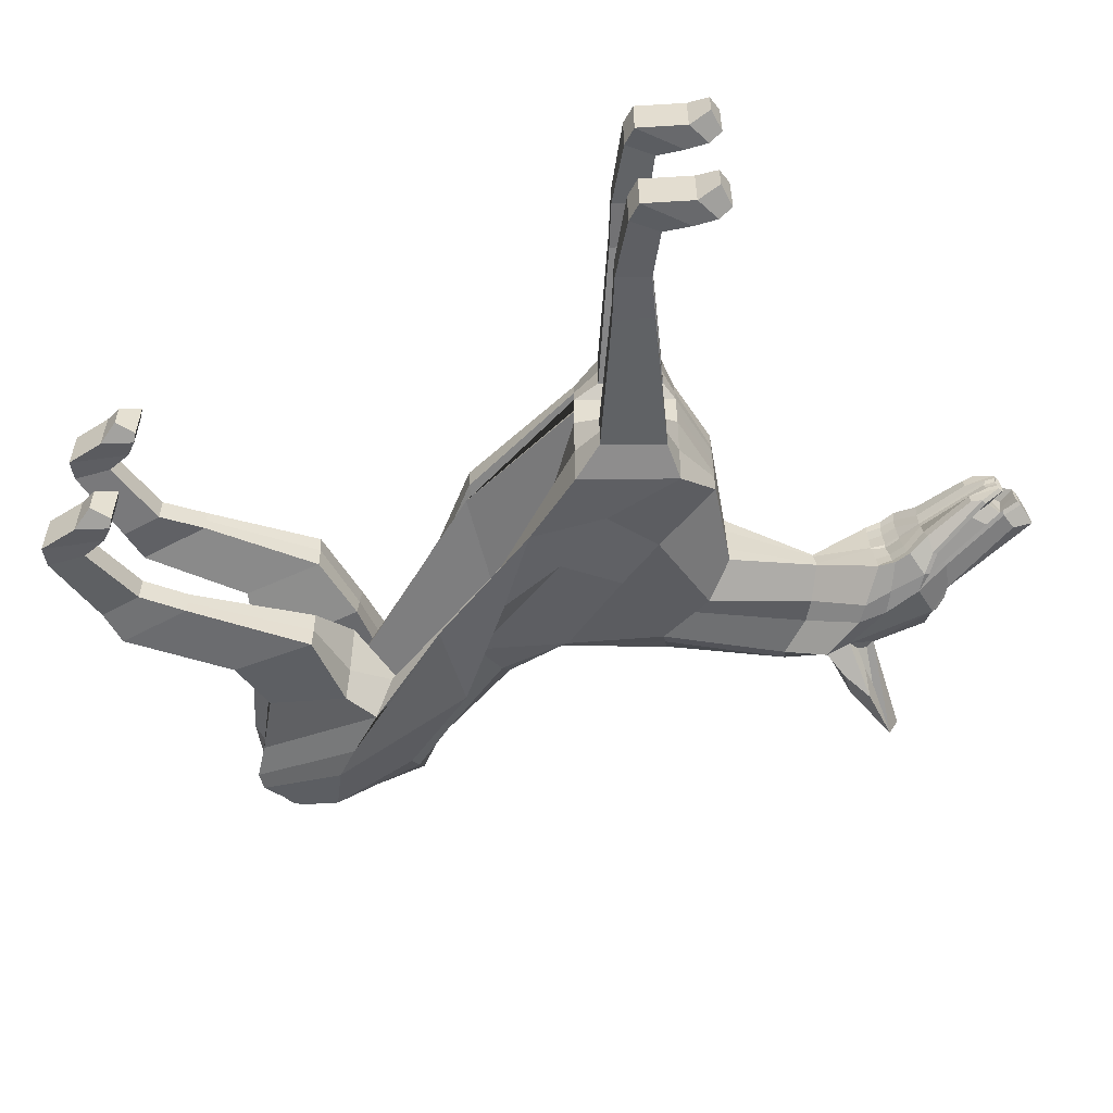
<metadata>
{"format":"obj","ext":"obj","renderer":"f3d","projection":"perspective","resolution":1024,"background":"white","views":[{"elev":-52.8,"azim":31.3,"up":"+Z"}]}
</metadata>
<code>
o Plane.003
v -13.8 16.73 0.1003
v -15.66 15.3 0.1003
v -16.11 17.82 0.1003
v -9.49 13.67 -3.265
v -8.983 10.4 -3.352
v -12.57 9.847 -3.352
v -13.04 12.85 -2.257
v 13.1 21.25 -0.4092
v 13.26 21.15 -0.7408
v 13.98 21.1 -0.6917
v 13.81 21.2 -0.3612
v 18.78 23.52 0.8814
v 18.08 22.86 0.2994
v 14.55 23.64 -0.568
v 14.43 23.93 -0.2467
v -7.855 19.03 -1.016
v -7.805 18.07 -1.336
v -10.19 19.61 -1.293
v -10.2 20.21 -0.9853
v 14.91 21.09 -0.08613
v 14.71 21.21 0.4366
v 13.5 24.2 -0.9536
v 13.74 24.24 -0.8365
v 14.18 24.01 -0.6776
v -7.923 14.71 -1.92
v -9.03 15.3 -3.162
v -1.038 12.49 -2.257
v -0.8356 12.28 -1.467
v -13.92 19.29 -2.257
v -13.92 19.75 -1.467
v 18.74 22.46 0.9937
v 18.01 22.14 0.3821
v -16.08 16.47 -1.548
v -15.87 15.93 -2.419
v -14.8 14.85 -2.257
v -15.08 15.87 -1.467
v 2.921 19.66 -1.054
v 3.117 19.17 -1.342
v -0.5658 17.29 -1.42
v -0.8968 17.45 -1.122
v -13.14 12.79 -1.467
v -12.58 9.852 -2.366
v -12.59 9.891 -1.379
v -13.75 12.31 -0.6776
v -4.292 12.98 -2.911
v -11.01 16.48 -3.117
v 1.54 10.75 -2.771
v 4.795 8.955 -3.265
v 11.87 22.94 -1.35
v 9.767 23.7 -1.301
v 13.53 22.73 -1.198
v 15 22.51 -0.619
v 5.953 17.99 -2.017
v 7.456 17.12 -1.143
v 8.874 13.25 -1.743
v 5.965 13.61 -3.069
v 8.607 21.88 -0.9016
v 7.147 22.67 -1.299
v 8.74 23.52 -1.626
v 10.65 22.8 -1.392
v 4.726 11.54 -2.801
v 8.39 11.08 -3.265
v 4.974 18.57 -1.507
v 5.026 8.526 -1.971
v 7.419 17.13 -0.3566
v 10.09 20.28 0.2406
v 10.06 20.3 0.3685
v 8.621 10.65 -1.971
v 8.868 13.23 -0.9066
v 8.653 9.566 -2.958
v 6.381 8.191 -2.958
v -9.106 14.1 0.1003
v -15.36 14.65 -0.6776
v -8.326 15.68 -0.6776
v -3.86 17.2 -1.148
v -4.101 15.5 -1.469
v 8.641 23.9 -1.112
v 6.895 23.16 -0.9731
v 8.961 24.69 -2.002
v 9.465 26 -2.369
v -15.45 18.51 -2.257
v -15.2 19.28 -1.467
v 17.1 20.89 0.5777
v 17.04 20.93 0.9941
v 14.62 21.27 1.06
v 14.63 21.26 0.9772
v 17.88 21.1 1.236
v 17.76 21.14 1.422
v -13.92 20.21 0.1003
v -13.92 20.21 -0.6776
v -15.18 19.77 -0.445
v -15.18 19.77 0.1003
v 6.649 23.65 0.08472
v 6.718 23.61 -0.4224
v 2.72 20.14 -0.7691
v 2.588 20.11 0.04316
v -1.34 17.42 -0.04655
v -1.141 17.68 -0.8292
v -3.77 17.67 -0.8403
v -4.452 16.31 -0.08412
v 10.33 24.9 0.3534
v 10.44 24.83 -0.4147
v 8.511 24.32 -0.6028
v 8.392 24.39 0.1653
v -7.914 18.97 -0.7194
v -7.958 17.76 0.04842
v -9.155 13.3 -1.971
v 5.257 8.098 0.1006
v 5.257 8.098 -0.6773
v 8.852 10.22 -0.6774
v 8.852 10.22 0.1005
v 8.868 13.24 -0.6289
v 8.868 13.26 0.1223
v 8.857 13.25 1.351
v 7.369 17.19 1.029
v -0.8645 9.547 0.1006
v -2.74 15.79 -0.6774
v -16.37 17.11 -0.6776
v 18.69 22.5 1.477
v 18.71 22.48 1.278
v 18.75 23.54 1.166
v 18.73 23.55 1.365
v -10.21 20.51 0.1004
v -10.21 20.62 -0.6775
v 14.46 24.33 0.872
v 14.5 24.3 0.4531
v 12.77 25.23 -0.1588
v 12.72 25.27 0.6168
v 13.57 21.38 0.9319
v 13.72 21.26 0.1771
v 12.84 21.46 0.8803
v 13.02 21.32 0.1294
v 8.653 9.566 -2.059
v 11.15 4.204 -2.644
v 11.15 4.204 -3.193
v 6.381 8.191 -2.059
v 6.381 8.191 -1.159
v 8.652 9.566 -1.159
v 11.93 2.6 -2.735
v 11.93 2.6 -3.284
v 9.7 3.461 -3.193
v 9.7 3.461 -2.095
v 11.15 4.204 -2.095
v 9.7 3.461 -2.644
v 10.75 1.85 -2.187
v 12.49 -0.1556 -1.937
v 13.2 1.049 -2.339
v 11.93 2.6 -2.187
v 10.75 1.85 -3.284
v 10.75 1.85 -2.735
v 13.2 1.049 -2.887
v 14.39 1.238 -2.887
v 14.39 1.238 -3.837
v 13.2 1.049 -3.436
v 12.49 -0.1556 -2.887
v 12.49 -0.1556 -3.837
v 15.31 1.47 -3.837
v 15.02 0.4022 -3.837
v 13.18 -0.5617 -3.837
v 13.18 -0.5616 -1.937
v 14.39 1.238 -1.937
v 13.18 -0.5617 -2.887
v 15.02 0.4022 -1.937
v 15.97 0.47 -2.339
v 15.98 1.307 -1.937
v 15.31 1.47 -1.937
v 15.02 0.4022 -2.887
v 15.31 1.47 -2.887
v 15.97 0.47 -2.887
v 15.97 0.47 -3.436
v 15.98 1.307 -3.837
v 15.98 1.307 -2.887
v -8.988 10.42 -2.366
v -12.41 6.258 -2.736
v -12.41 6.258 -3.284
v -15.65 6.196 -2.736
v -15.57 4.686 -2.644
v -15.57 4.686 -2.096
v -15.65 6.196 -2.187
v -13.69 4.713 -2.644
v -14.08 1.753 -2.888
v -14.08 1.753 -3.436
v -13.69 4.713 -3.193
v -12.41 6.258 -2.187
v -8.985 10.41 -1.379
v -8.402 12.38 -0.6776
v -15.41 1.163 -2.888
v -15.11 0.379 -2.888
v -15.11 0.379 -1.938
v -15.41 1.163 -1.938
v -15.65 6.196 -3.284
v -15.57 4.686 -3.193
v -13.69 4.713 -2.096
v -13.36 0.3111 -2.888
v -12.39 -0.05116 -2.888
v -12.39 -0.05116 -2.339
v -13.36 0.3111 -1.938
v -11.76 0.6405 -1.938
v -12.11 0.9984 -1.938
v -12.39 -0.05116 -3.436
v -11.76 0.6405 -3.838
v -11.76 0.6405 -2.888
v -12.92 1.553 -3.436
v -12.11 0.9984 -3.838
v -13.36 0.3111 -3.838
v -15.11 0.379 -3.838
v -12.92 1.553 -2.339
v -12.11 0.9984 -2.888
v -12.92 1.553 -2.888
v -14.08 1.753 -2.339
v -15.41 1.163 -3.838
v -17.01 19.84 -0.1484
v -17.01 19.84 0.1786
v -12.43 17.45 -2.964
v -16.05 16.63 -2.526
v 9.253 21.2 -0.7046
v 3.573 14.76 -2.761
v 1.79 12.75 -2.638
v -1.274 13.33 -2.64
v 11.28 22.17 -1.305
v 12.5 22.16 -1.174
v 14.08 22.19 -1.002
v -5.309 16.67 -2.759
v -16.15 17.23 -1.602
v -14.11 17.5 0.1003
v -16 18.59 0.1003
v 17.53 21.01 0.4636
v 18.29 21.22 1.036
v 14.8 21.66 -0.5587
v 12.54 21.03 -0.664
v 18.25 21.24 1.269
v 18.22 21.25 1.466
v -16.28 18.08 -0.445
v 8.797 25.53 -2.164
v 13.38 24.48 -0.6319
v 12.33 21.17 0.06219
v 12.4 21.12 -0.4782
v 10.59 24.41 -0.9217
v 12.32 21.18 0.8466
v 9.3 28.3 -2.4
v 9.715 28.31 -1.927
v 9.342 25.75 -1.185
v 9.901 24.23 -1.138
v 10.22 24.51 -0.9915
v -17.13 19.38 -0.1484
v -17.13 19.38 0.1786
v 9.775 25.13 -1.553
v 9.681 26.03 -1.568
v 14.12 22.43 -0.9323
v 13.35 22.67 -1.034
v 13.48 22.56 -1.048
v 14.25 22.32 -0.9465
v 13.64 22.75 2.904
v 12.89 22.97 2.807
v 13.73 22.84 2.69
v 14.55 22.57 2.799
v 18.37 21.42 1.469
v 18.35 21.44 1.653
v 17.55 21.68 1.549
v 17.56 21.66 1.365
v 18.32 21.46 1.848
v 17.52 21.69 1.744
v 17.46 21.72 2.01
v 18.26 21.49 2.113
v 18.7 22.26 1.045
v 17.89 22.53 0.9365
v 17.2 22.19 0.334
v 18.04 21.93 0.4452
v -13.79 16.73 0.2193
v -16.11 17.82 0.2193
v -15.65 15.21 0.2193
v -9.071 13.4 3.584
v -13.51 12.51 2.577
v -12.58 9.871 3.352
v -8.851 9.872 3.352
v 12.81 21.44 2.342
v 13.43 21.45 2.441
v 13.57 21.37 2.82
v 12.87 21.41 2.704
v 18.65 23.6 2.03
v 14.18 24.1 2.113
v 14.19 23.88 2.489
v 17.91 23.02 2.535
v -8.266 17.82 1.258
v -10.2 20.19 1.305
v -10.2 19.84 1.613
v -8.142 17.32 1.569
v 14.54 21.32 1.88
v 14.58 21.3 2.438
v 13.01 24.73 2.176
v 13.17 24.77 2.227
v 13.84 24.41 2.188
v -9.203 16.24 2.24
v -1.031 9.933 1.787
v -0.9869 9.831 2.577
v -9.206 16.31 3.482
v -13.92 19.75 1.787
v -13.92 19.29 2.577
v 18.64 22.53 2.058
v 17.86 22.27 2.542
v -16.09 15.9 1.868
v -14.87 15 1.787
v -14.81 15 2.577
v -15.76 15.95 2.739
v 2.586 19.88 1.224
v -1.22 17.04 1.173
v -1.104 16.55 1.505
v 2.732 19.46 1.548
v -13.52 12.46 1.787
v -13.63 12.38 0.9972
v -12.53 9.711 1.698
v -12.58 9.856 2.685
v -4.127 12.42 3.23
v -10.83 16.35 3.437
v 0.9506 9.913 3.126
v 4.795 8.955 3.585
v 11.37 23.26 2.76
v 13 23.09 2.989
v 13.05 24.5 2.555
v 9.347 23.97 2.176
v 14.59 22.77 2.788
v 5.707 18.07 2.586
v 5.914 13.65 3.472
v 8.842 13.25 2.163
v 7.336 17.2 1.823
v 8.14 22.2 1.774
v 9.632 23.48 2.488
v 7.683 24.31 2.224
v 6.748 22.93 1.814
v 4.718 11.54 3.131
v 8.389 11.08 3.585
v 4.796 18.7 1.932
v 5.026 8.526 2.291
v 9.959 20.37 1.027
v 9.94 20.38 1.155
v 8.62 10.65 2.291
v 6.381 8.191 3.278
v 8.652 9.566 3.278
v -9.106 14.1 0.2193
v -9.207 16.34 0.9972
v -15.61 14.81 0.9972
v -4.331 15.85 1.149
v -4.19 15.36 1.48
v 7.842 24.52 1.67
v 6.722 23.28 1.416
v 8.87 26.37 2.825
v 8.442 25.02 2.55
v -15.18 19.31 1.787
v -15.8 18.08 2.577
v 16.96 20.98 1.895
v 16.91 21.01 2.314
v 14.57 21.31 1.243
v 17.73 21.15 1.604
v 17.84 21.13 1.82
v 14.59 21.29 1.334
v -13.92 20.21 0.2193
v -15.18 19.77 0.2193
v -15.18 19.77 0.7646
v -13.92 20.21 0.9972
v 6.623 23.67 0.2879
v 2.564 20.13 0.1599
v 2.429 20.29 0.9006
v 6.73 23.62 0.7959
v -1.341 17.43 0.07152
v -4.453 16.33 0.03429
v -4.463 16.35 0.8182
v -1.342 17.47 0.8491
v 10.31 24.92 0.5329
v 8.365 24.41 0.3849
v 8.305 24.45 1.158
v 10.22 24.97 1.304
v -7.933 18.5 0.1782
v -7.902 19.47 0.97
v -8.842 13.03 2.291
v 5.257 8.098 0.2195
v 8.852 10.22 0.2194
v 8.852 10.22 0.9973
v 5.257 8.098 0.9974
v 8.867 13.25 0.2472
v 8.859 13.25 1.043
v -0.8942 9.617 0.2195
v -2.746 15.64 0.9973
v -16.11 17.82 0.9972
v 18.67 22.5 1.572
v 18.71 23.56 1.547
v 18.69 23.58 1.746
v 18.65 22.52 1.771
v -10.21 20.52 0.2193
v -10.21 20.46 0.9972
v 14.44 24.34 0.9862
v 12.71 25.28 0.735
v 12.63 25.33 1.507
v 14.39 24.38 1.404
v 13.55 21.39 1.12
v 13.47 21.44 1.893
v 12.89 21.41 1.013
v 12.82 21.45 1.787
v 8.652 9.566 2.379
v 11.15 4.204 3.513
v 11.15 4.204 2.964
v 6.381 8.191 1.479
v 6.381 8.191 2.379
v 8.652 9.566 1.479
v 11.93 2.6 3.604
v 11.93 2.6 3.055
v 9.7 3.461 3.513
v 11.15 4.204 2.415
v 9.7 3.461 2.415
v 9.7 3.461 2.964
v 10.75 1.85 2.507
v 11.93 2.6 2.507
v 13.2 1.049 2.659
v 12.49 -0.1557 2.258
v 10.75 1.85 3.604
v 10.75 1.85 3.055
v 13.2 1.049 3.208
v 13.2 1.049 3.756
v 14.39 1.238 4.158
v 14.39 1.238 3.208
v 12.49 -0.1556 3.208
v 12.49 -0.1557 4.158
v 13.18 -0.5617 4.158
v 15.02 0.4022 4.158
v 15.31 1.47 4.158
v 14.39 1.238 2.257
v 13.18 -0.5617 2.258
v 13.18 -0.5617 3.208
v 15.02 0.4022 2.257
v 15.31 1.47 2.257
v 15.98 1.307 2.257
v 15.97 0.4699 2.659
v 15.02 0.4022 3.208
v 15.31 1.47 3.207
v 15.97 0.4699 3.207
v 15.98 1.307 3.207
v 15.98 1.307 4.158
v 15.97 0.4699 3.756
v -8.881 9.996 2.685
v -12.41 6.258 3.604
v -12.41 6.258 3.055
v -15.65 6.196 3.055
v -15.65 6.196 2.506
v -15.57 4.686 2.415
v -15.57 4.686 2.964
v -13.69 4.713 2.964
v -13.69 4.713 3.513
v -14.08 1.753 3.756
v -14.08 1.753 3.207
v -8.886 10.01 1.698
v -12.41 6.258 2.506
v -8.6 12.63 0.9972
v -15.41 1.163 3.207
v -15.41 1.163 2.257
v -15.11 0.379 2.257
v -15.11 0.379 3.207
v -15.65 6.196 3.604
v -15.57 4.686 3.513
v -13.69 4.713 2.415
v -13.36 0.3111 3.207
v -13.36 0.3111 2.257
v -12.39 -0.05116 2.659
v -12.39 -0.05116 3.207
v -12.11 0.9984 2.257
v -11.76 0.6405 2.257
v -11.76 0.6405 3.207
v -11.76 0.6405 4.157
v -12.39 -0.05116 3.756
v -12.92 1.553 3.756
v -15.11 0.379 4.157
v -13.36 0.3111 4.157
v -12.11 0.9984 4.157
v -12.92 1.553 2.659
v -12.11 0.9984 3.207
v -12.92 1.553 3.207
v -14.08 1.753 2.659
v -15.41 1.163 4.157
v -17.01 19.84 0.468
v -15.99 16.75 2.846
v -12.51 17.47 3.284
v 8.922 21.42 1.8
v 1.904 12.93 2.982
v 3.478 14.82 3.134
v -1.975 11.86 2.961
v 10.26 22.84 2.61
v 11.94 22.54 2.812
v 13.61 22.51 2.997
v -6.046 14.66 3.074
v -16.32 16.8 1.921
v -16 18.59 0.2193
v -14.1 17.5 0.2193
v 18.22 21.28 2.09
v 17.33 21.14 2.505
v 14.47 21.9 2.807
v 12.24 21.22 2.499
v 18.19 21.27 1.645
v 18.25 21.26 1.855
v -16 18.59 0.7646
v 8.243 25.88 2.548
v 12.13 21.3 1.72
v 12.12 21.29 2.275
v 10.27 24.61 1.888
v 12.3 21.19 0.9634
v 8.731 28.66 2.497
v 9.241 28.61 2.13
v 9.009 25.96 1.687
v 9.883 24.72 1.86
v 9.54 24.46 1.974
v -17.13 19.38 0.468
v 9.269 26.28 2.096
v 9.335 25.4 2.224
v 17.05 22.31 2.405
v 17.86 22.06 2.513
v 18.6 22.32 2.027
v 17.88 22.58 1.929
v 17.87 22.58 1.68
v 18.58 22.32 1.776
v 14.96 22.3 -0.6121
v 14.16 22.56 -0.7189
v 18.39 21.41 0.9999
v 17.59 21.65 0.8955
v 17.59 21.65 1.169
v 18.39 21.41 1.274
v 18.6 22.31 1.577
v 18.61 22.3 1.482
v 17.8 22.58 1.373
v 17.79 22.59 1.468
v 17.36 21.34 2.532
v 16.55 21.58 2.426
v 13.81 22.28 2.693
v 14.6 22.05 2.796
v 17.57 21.2 0.417
v 14.92 21.83 -0.5386
v 18.63 22.29 1.283
v 13.76 22.65 2.96
v 14.16 22.04 -0.6372
v 16.78 21.43 0.3141
v 17.83 22.56 1.175
v 13 22.87 2.862
v 14.13 24.13 -0.5451
v 13.69 24.36 -0.7039
v 13.2 24.64 2.448
v 13.86 24.28 2.409
f 1 2 3
f 4 5 6 7
f 8 9 10 11
f 12 13 14 15
f 16 17 18 19
f 11 10 20 21
f 22 23 24 14
f 25 26 27 28
f 19 18 29 30
f 31 32 13 12
f 33 34 35 36
f 37 38 39 40
f 41 42 43 44
f 45 27 26 46
f 47 48 27 45
f 49 50 22 51
f 51 22 14 52
f 53 54 55 56
f 57 58 59 60
f 61 62 48 47
f 52 14 13 32
f 56 55 62 61
f 63 38 58 57
f 46 26 35 34
f 28 27 48 64
f 65 54 66 67
f 68 62 55 69
f 62 70 71 48
f 72 2 73 74
f 75 76 17 16
f 69 55 54 65
f 77 59 58 78
f 59 79 80 50
f 40 39 76 75
f 78 58 38 37
f 30 29 81 82
f 21 20 83 84
f 85 86 87 88
f 89 90 91 92
f 93 94 95 96
f 97 98 99 100
f 101 102 103 104
f 104 103 94 93
f 100 99 105 106
f 25 107 4 26
f 108 109 110 111
f 111 110 112 113
f 114 69 65 115
f 116 117 109 108
f 96 95 98 97
f 3 118 73 2
f 119 120 121 122
f 123 124 90 89
f 72 74 117 116
f 125 126 127 128
f 129 130 86 85
f 106 105 124 123
f 122 121 126 125
f 131 132 130 129
f 133 134 135 70
f 64 136 137 109
f 109 137 138 110
f 68 133 70 62
f 134 139 140 135
f 70 135 141 71
f 137 142 143 138
f 136 144 142 137
f 145 146 147 148
f 135 140 149 141
f 142 145 148 143
f 144 150 145 142
f 151 152 153 154
f 150 155 146 145
f 139 151 154 140
f 140 154 156 149
f 153 157 158 159
f 154 153 159 156
f 146 160 161 147
f 155 162 160 146
f 163 164 165 166
f 160 163 166 161
f 162 167 163 160
f 152 168 157 153
f 169 170 171 172
f 167 169 164 163
f 168 172 171 157
f 157 171 170 158
f 173 174 175 5
f 176 177 178 179
f 180 181 182 183
f 43 179 184 185
f 36 41 44 73
f 107 173 5 4
f 73 44 186 74
f 26 4 7 35
f 42 176 179 43
f 44 43 185 186
f 187 188 189 190
f 5 175 191 6
f 175 183 192 191
f 174 180 183 175
f 177 187 190 178
f 179 178 193 184
f 194 195 196 197
f 197 196 198 199
f 195 200 201 202
f 203 204 205 206
f 189 197 199 207
f 204 201 200 205
f 208 202 201 204
f 181 209 203 182
f 209 208 204 203
f 188 194 197 189
f 190 189 207 210
f 183 182 211 192
f 182 203 206 211
f 178 190 210 193
f 91 212 213 92
f 29 214 215 81
f 53 63 57 216
f 39 217 218 76
f 76 218 219 17
f 216 57 60 220
f 38 63 217 39
f 221 49 51 222
f 17 219 223 18
f 18 223 214 29
f 82 81 215 224
f 92 225 226
f 84 83 227 228
f 9 221 222 10
f 10 222 229 20
f 66 216 220 230
f 20 229 227 83
f 54 53 216 66
f 88 87 231 232
f 226 233 118 3
f 214 46 34 215
f 217 56 61 218
f 218 61 47 219
f 63 53 56 217
f 219 47 45 223
f 223 45 46 214
f 224 215 34 33
f 225 1 3 226
f 233 224 33 118
f 87 84 228 231
f 91 82 224 233
f 206 205 194 188
f 207 199 208 209
f 210 207 209 181
f 199 198 202 208
f 196 195 202 198
f 205 200 195 194
f 192 211 187 177
f 184 193 180 174
f 211 206 188 187
f 6 191 176 42
f 186 185 173 107
f 35 7 41 36
f 193 210 181 180
f 191 192 177 176
f 185 184 174 173
f 166 165 172 168
f 158 170 169 167
f 164 169 172 165
f 161 166 168 152
f 159 158 167 162
f 156 159 162 155
f 148 147 151 139
f 149 156 155 150
f 147 161 152 151
f 141 149 150 144
f 71 141 144 136
f 143 148 139 134
f 110 138 133 68
f 48 71 136 64
f 138 143 134 133
f 74 186 107 25
f 86 21 84 87
f 90 30 82 91
f 94 78 37 95
f 98 40 75 99
f 77 234 79 59
f 103 77 78 94
f 99 75 16 105
f 110 68 69 112
f 117 28 64 109
f 7 6 42 41
f 95 37 40 98
f 118 33 36 73
f 120 31 12 121
f 124 19 30 90
f 74 25 28 117
f 126 15 235 127
f 130 11 21 86
f 105 16 19 124
f 121 12 15 126
f 132 8 11 130
f 236 237 8 132
f 127 235 238 102
f 230 220 221 9
f 220 60 49 221
f 239 236 132 131
f 128 127 102 101
f 235 22 50 238
f 60 59 50 49
f 237 230 9 8
f 240 80 79 234
f 241 240 234 242
f 102 241 242 103
f 238 240 241 102
f 103 242 234 77
f 50 243 244 238
f 213 212 245 246
f 226 246 245 233
f 92 226 246 213
f 233 245 212 91
f 243 247 248 244
f 80 247 243 50
f 240 248 247 80
f 238 244 248 240
f 249 250 251 252
f 253 254 255 256
f 257 258 259 260
f 261 262 263 264
f 265 266 267 268
f 269 270 271
f 272 273 274 275
f 276 277 278 279
f 280 281 282 283
f 284 285 286 287
f 277 288 289 278
f 290 291 292 281
f 293 294 295 296
f 285 297 298 286
f 299 280 283 300
f 301 302 303 304
f 305 306 307 308
f 309 310 311 312
f 313 314 296 295
f 315 313 295 316
f 317 318 319 320
f 318 321 282 319
f 322 323 324 325
f 326 327 328 329
f 330 315 316 331
f 321 300 283 282
f 323 330 331 324
f 332 326 329 308
f 314 304 303 296
f 294 333 316 295
f 115 334 335 325
f 336 114 324 331
f 331 316 337 338
f 339 340 341 271
f 342 284 287 343
f 114 115 325 324
f 344 345 329 328
f 328 320 346 347
f 306 342 343 307
f 345 305 308 329
f 297 348 349 298
f 288 350 351 289
f 352 353 354 355
f 356 357 358 359
f 360 361 362 363
f 364 365 366 367
f 368 369 370 371
f 369 360 363 370
f 365 372 373 366
f 293 296 272 374
f 375 376 377 378
f 376 379 380 377
f 381 375 378 382
f 361 364 367 362
f 270 271 341 383
f 384 385 386 387
f 388 356 359 389
f 339 381 382 340
f 390 391 392 393
f 394 352 355 395
f 372 388 389 373
f 385 390 393 386
f 396 394 395 397
f 398 338 399 400
f 333 378 401 402
f 378 377 403 401
f 336 331 338 398
f 400 399 404 405
f 338 337 406 399
f 401 403 407 408
f 402 401 408 409
f 410 411 412 413
f 399 406 414 404
f 408 407 411 410
f 409 408 410 415
f 416 417 418 419
f 415 410 413 420
f 405 404 417 416
f 404 414 421 417
f 418 422 423 424
f 417 421 422 418
f 413 412 425 426
f 420 413 426 427
f 428 429 430 431
f 426 425 429 428
f 427 426 428 432
f 419 418 424 433
f 434 435 436 437
f 432 428 431 434
f 433 424 436 435
f 424 423 437 436
f 438 275 439 440
f 441 442 443 444
f 445 446 447 448
f 311 449 450 442
f 302 341 310 309
f 374 272 275 438
f 341 340 451 310
f 296 303 273 272
f 312 311 442 441
f 310 451 449 311
f 452 453 454 455
f 275 274 456 439
f 439 456 457 446
f 440 439 446 445
f 444 443 453 452
f 442 450 458 443
f 459 460 461 462
f 460 463 464 461
f 462 465 466 467
f 468 469 470 471
f 454 472 463 460
f 471 470 467 466
f 473 471 466 465
f 448 447 468 474
f 474 468 471 473
f 455 454 460 459
f 453 475 472 454
f 446 457 476 447
f 447 476 469 468
f 443 458 475 453
f 358 357 213 477
f 298 349 478 479
f 322 480 326 332
f 307 343 481 482
f 343 287 483 481
f 480 484 327 326
f 308 307 482 332
f 485 486 318 317
f 287 286 487 483
f 286 298 479 487
f 348 488 478 349
f 357 489 490
f 350 491 492 351
f 279 278 486 485
f 278 289 493 486
f 335 494 484 480
f 289 351 492 493
f 325 335 480 322
f 353 495 496 354
f 489 270 383 497
f 479 478 304 314
f 482 481 330 323
f 481 483 315 330
f 332 482 323 322
f 483 487 313 315
f 487 479 314 313
f 488 301 304 478
f 490 489 270 269
f 497 383 301 488
f 354 496 491 350
f 358 497 488 348
f 469 455 459 470
f 472 474 473 463
f 475 448 474 472
f 463 473 465 464
f 461 464 465 462
f 470 459 462 467
f 457 444 452 476
f 450 440 445 458
f 476 452 455 469
f 274 312 441 456
f 451 374 438 449
f 303 302 309 273
f 458 445 448 475
f 456 441 444 457
f 449 438 440 450
f 429 433 435 430
f 423 432 434 437
f 431 430 435 434
f 425 419 433 429
f 422 427 432 423
f 421 420 427 422
f 411 405 416 412
f 414 415 420 421
f 412 416 419 425
f 406 409 415 414
f 337 402 409 406
f 407 400 405 411
f 377 336 398 403
f 316 333 402 337
f 403 398 400 407
f 340 293 374 451
f 355 354 350 288
f 359 358 348 297
f 363 362 305 345
f 367 366 342 306
f 344 328 347 498
f 370 363 345 344
f 366 373 284 342
f 377 380 114 336
f 382 378 333 294
f 273 309 312 274
f 362 367 306 305
f 383 341 302 301
f 387 386 280 299
f 389 359 297 285
f 340 382 294 293
f 393 392 290 281
f 334 115 65 67
f 395 355 288 277
f 373 389 285 284
f 386 393 281 280
f 397 395 277 276
f 499 397 276 500
f 392 371 501 290
f 494 279 485 484
f 484 485 317 327
f 502 396 397 499
f 391 368 371 392
f 290 501 320 319
f 327 317 320 328
f 500 276 279 494
f 503 498 347 346
f 504 505 498 503
f 371 370 505 504
f 501 371 504 503
f 370 344 498 505
f 320 501 506 507
f 213 246 508 477
f 489 497 508 246
f 357 213 246 489
f 497 358 477 508
f 507 506 509 510
f 346 320 507 510
f 503 346 510 509
f 501 503 509 506
f 256 255 511 512
f 513 514 515 516
f 517 518 250 249
f 519 520 521 522
f 523 524 525 526
f 527 528 529 530
f 517 52 32 268
f 249 51 52 517
f 268 32 31 265
f 252 222 51 249
f 519 228 227 531
f 532 229 222 252
f 531 227 229 532
f 265 31 120 533
f 522 231 228 519
f 512 300 321 256
f 256 321 318 253
f 513 299 300 512
f 253 318 486 534
f 527 492 491 264
f 534 486 493 530
f 530 493 492 527
f 516 387 299 513
f 264 491 496 261
f 524 523 384 119
f 258 257 232 495
f 524 119 387 516
f 261 496 232 257
f 533 120 384 523
f 258 495 231 522
f 250 518 535 251
f 518 267 536 535
f 267 266 520 536
f 266 537 521 520
f 259 526 525 260
f 254 538 529 255
f 255 529 528 511
f 511 528 263 514
f 514 263 262 515
f 262 260 525 515
f 537 526 259 521
f 516 515 525 524
f 512 511 514 513
f 531 536 520 519
f 257 260 262 261
f 534 538 254 253
f 252 251 535 532
f 523 526 537 533
f 264 263 528 527
f 532 535 536 531
f 522 521 259 258
f 530 529 538 534
f 533 537 266 265
f 268 267 518 517
f 539 24 23 540
f 15 539 540 235
f 14 24 539 15
f 235 540 23 22
f 292 291 541 542
f 281 292 542 282
f 319 541 291 290
f 282 542 541 319
f 119 122 385 384
f 122 125 390 385
f 125 128 391 390
f 101 104 369 368
f 128 101 368 391
f 104 93 360 369
f 93 96 361 360
f 96 97 364 361
f 97 100 365 364
f 100 106 372 365
f 106 123 388 372
f 123 89 356 388
f 89 92 357 356
f 357 92 213
f 226 489 246
f 3 270 489 226
f 271 270 3 2
f 2 72 339 271
f 72 116 381 339
f 116 108 375 381
f 108 111 376 375
f 111 113 379 376
f 66 230 239 67
f 335 334 502 494
f 334 67 239 502
f 239 131 396 502
f 131 129 394 396
f 129 85 352 394
f 85 88 353 352
f 88 232 495 353

</code>
